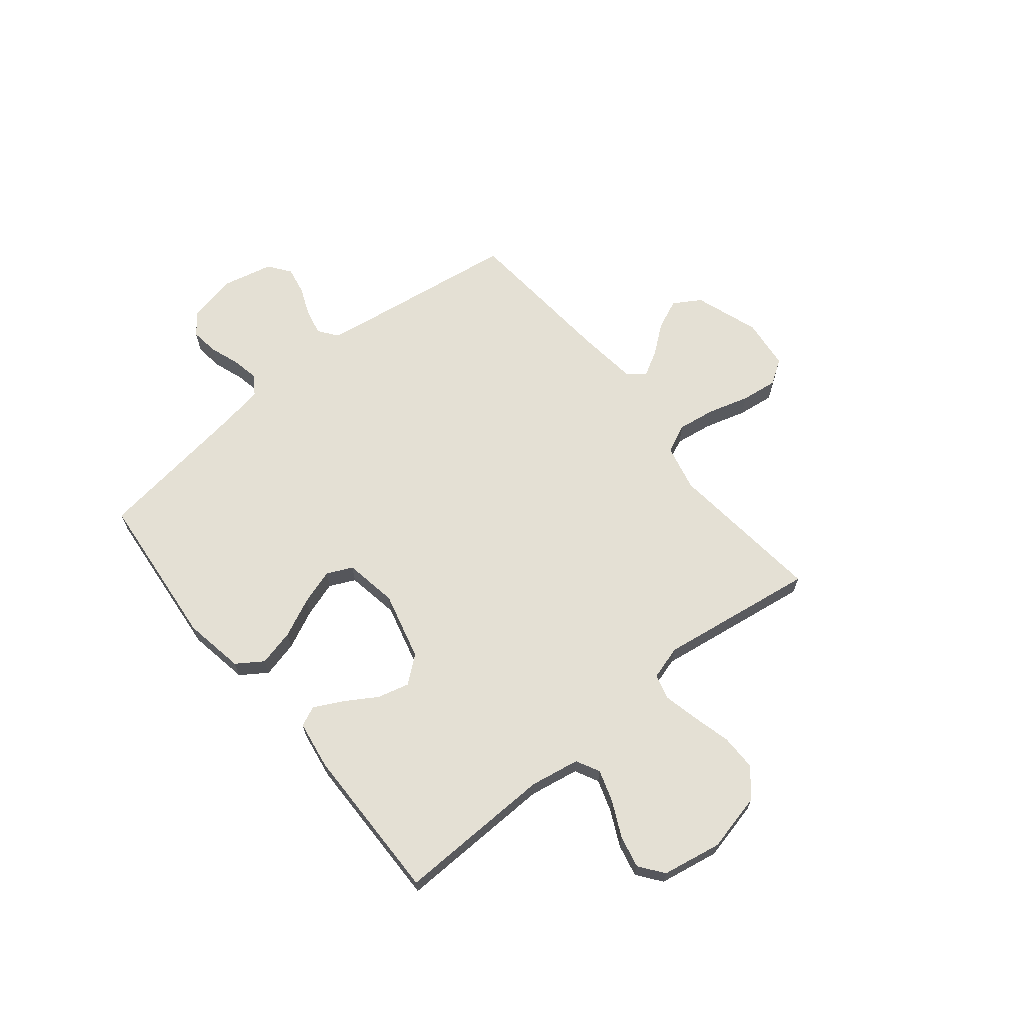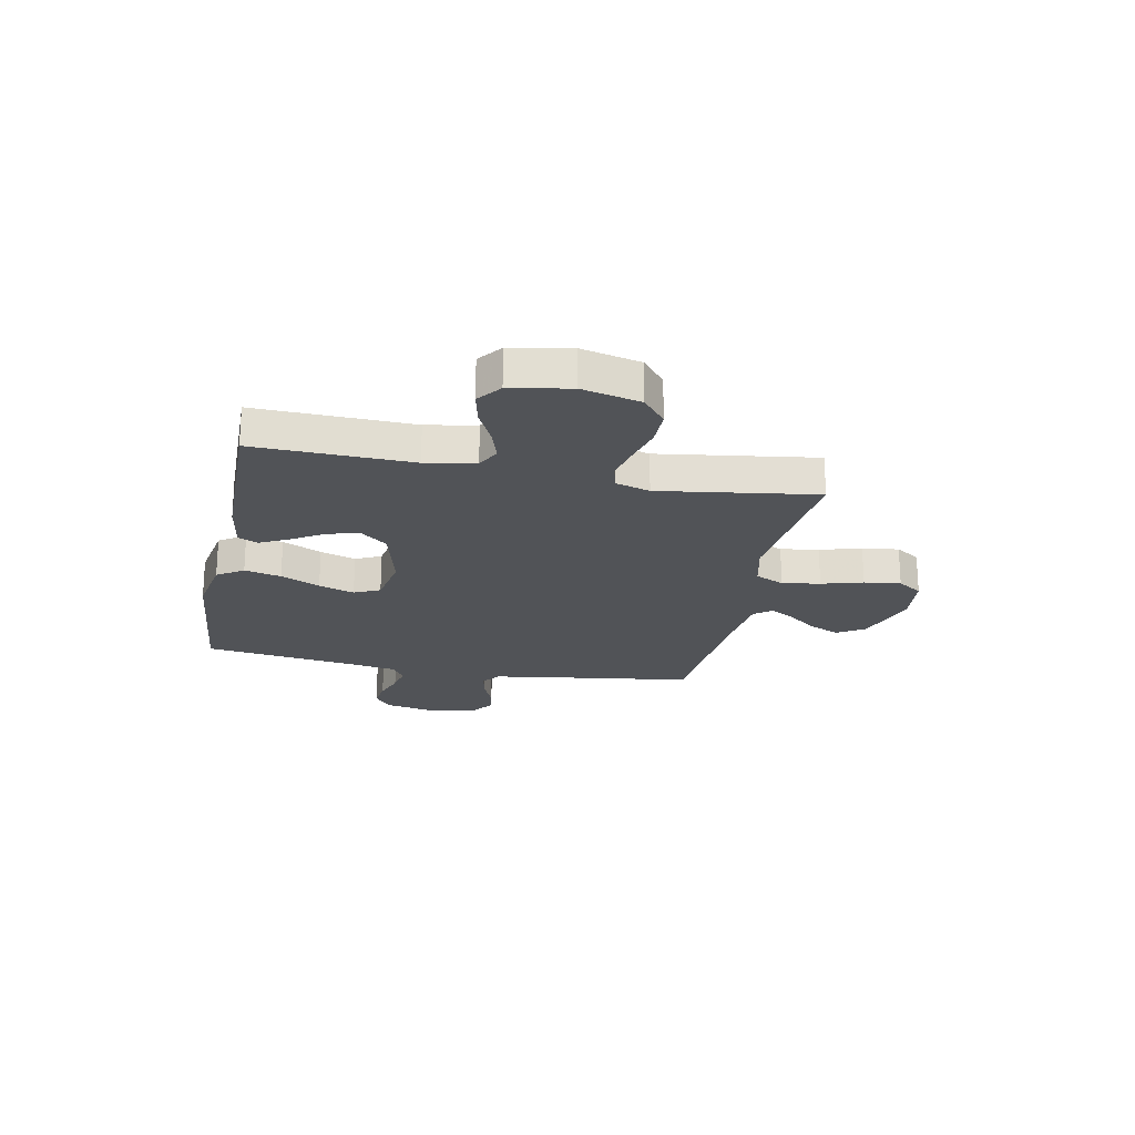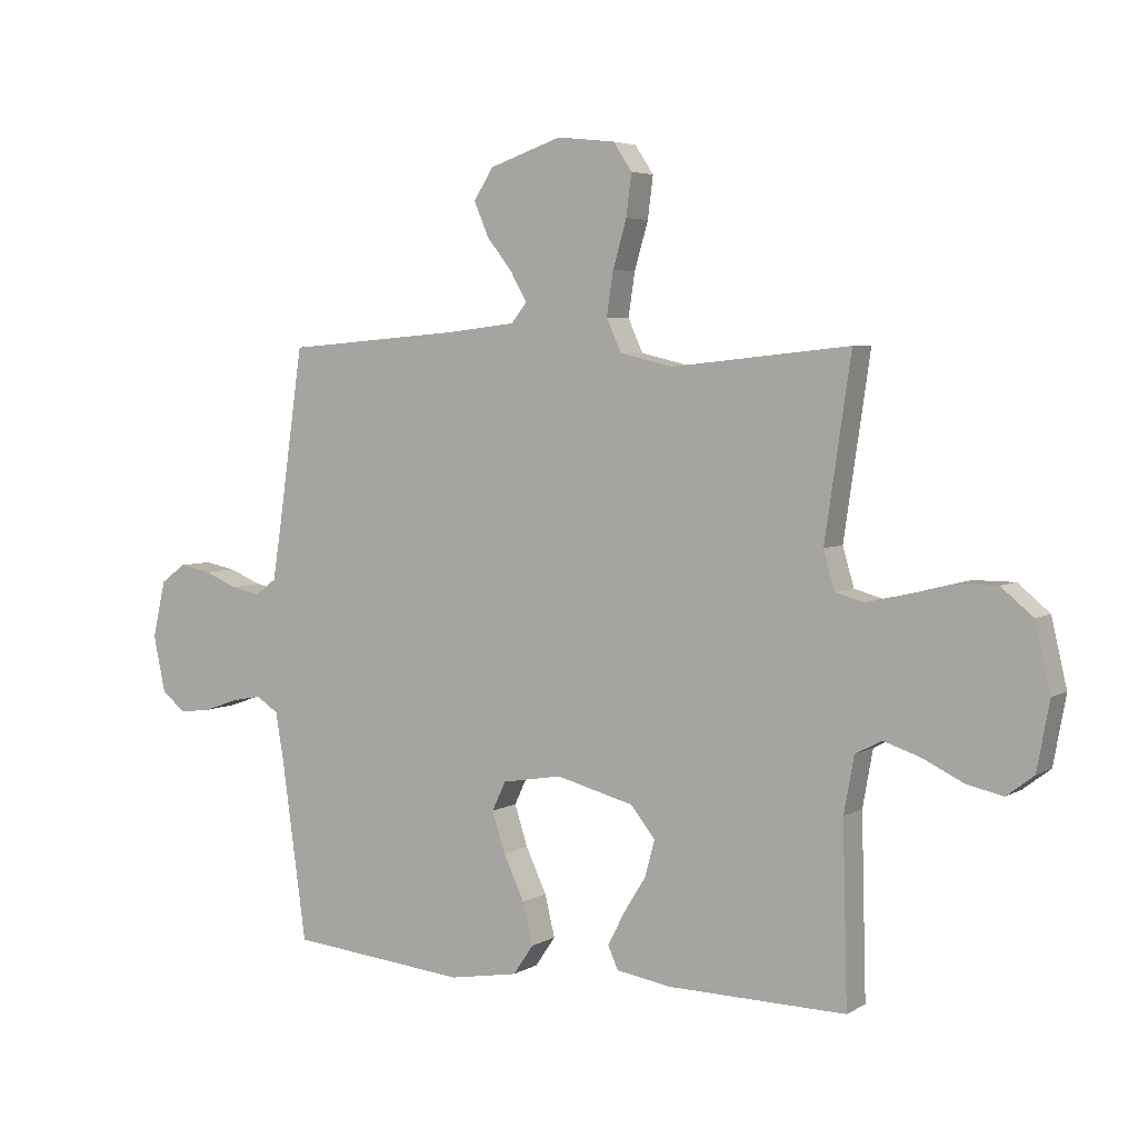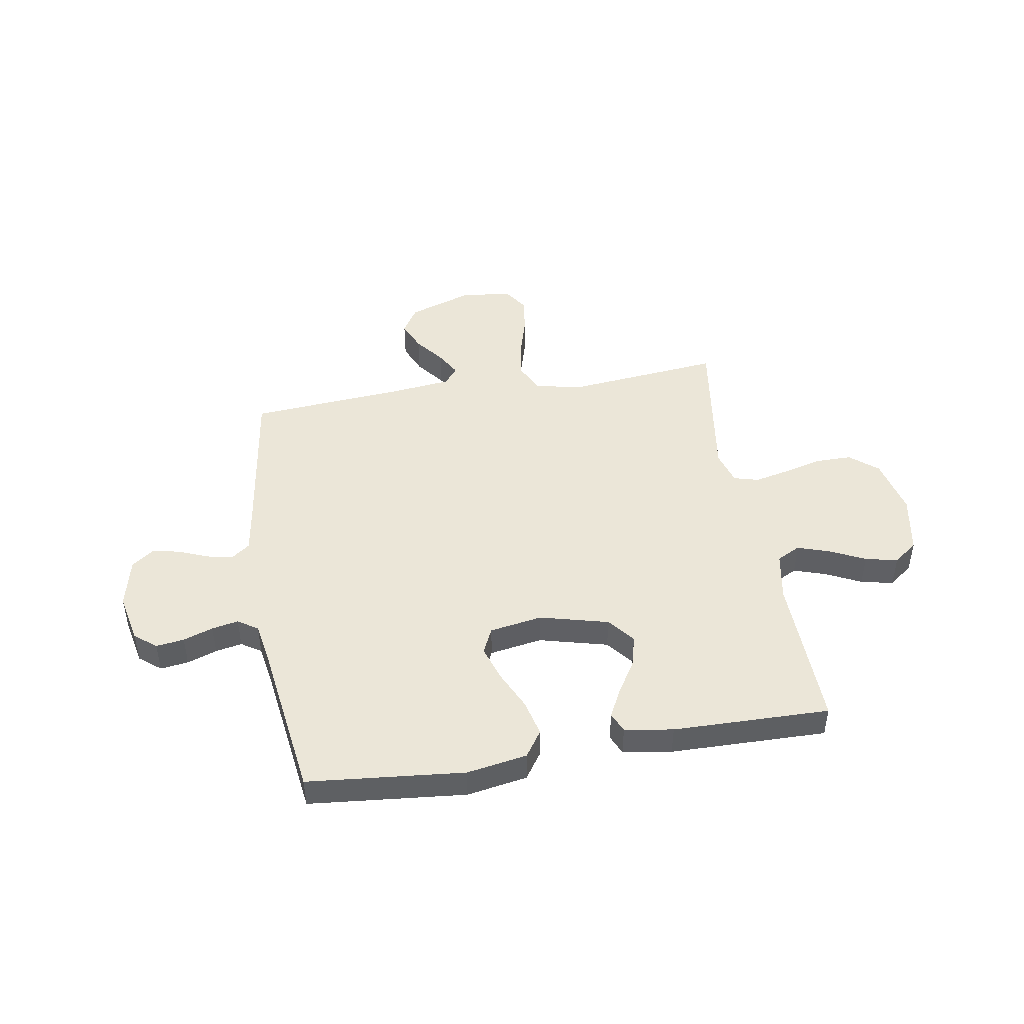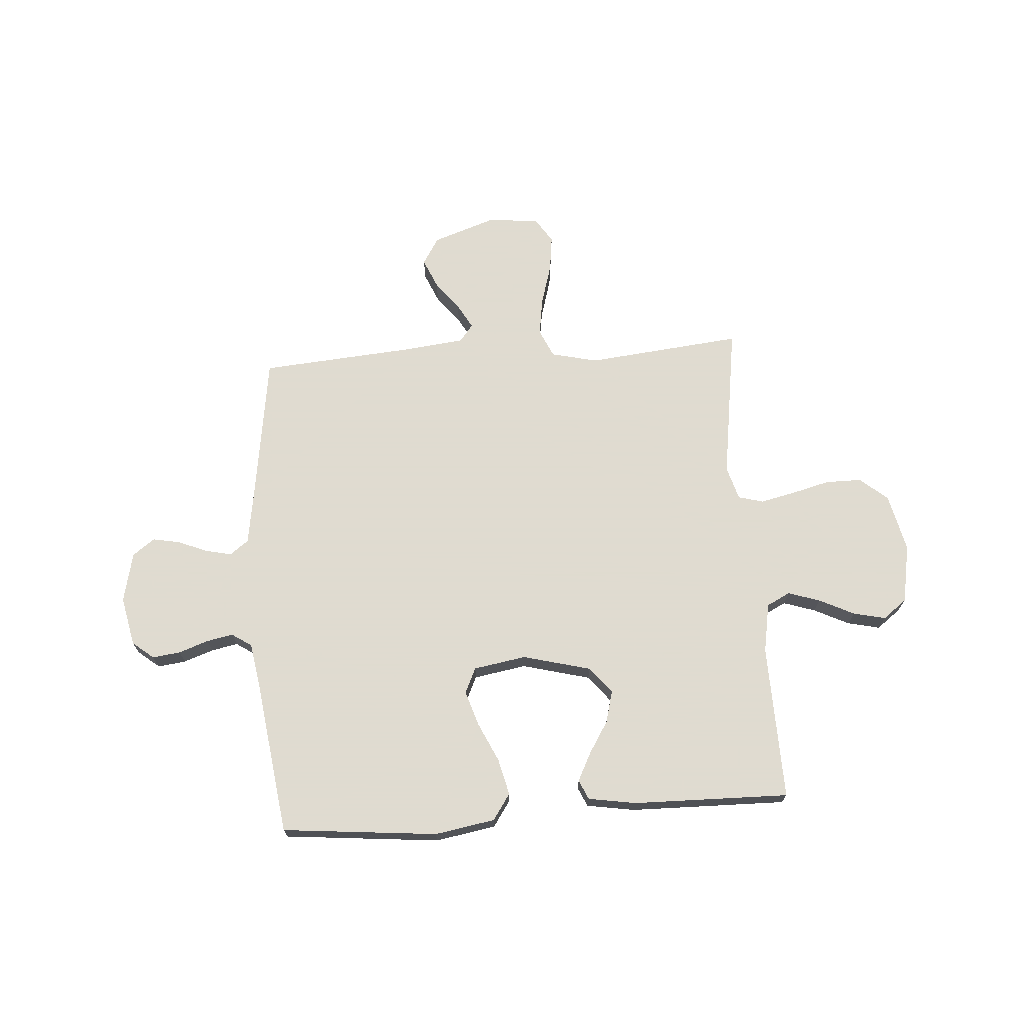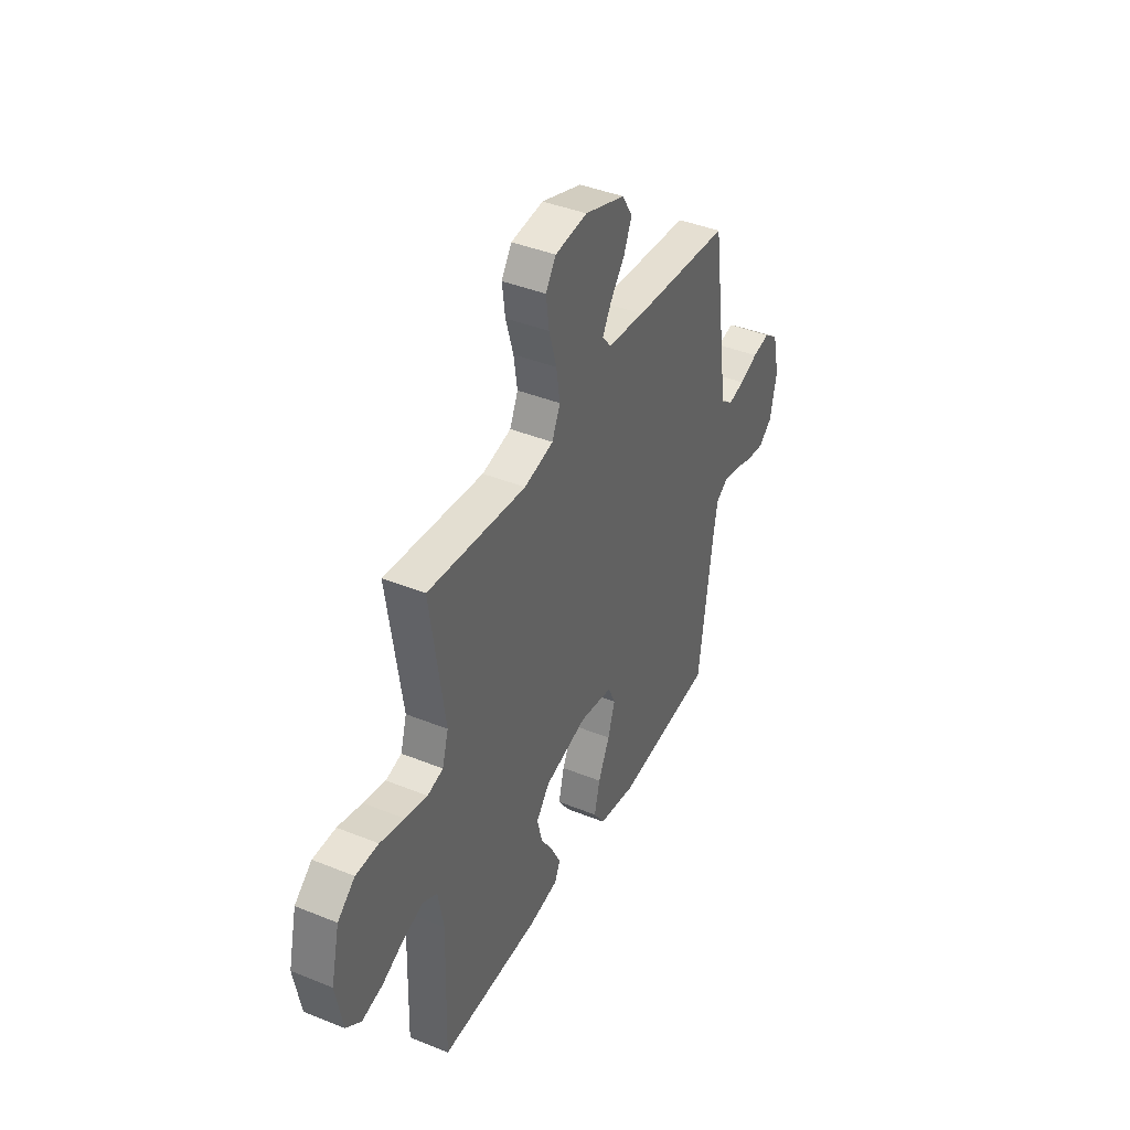
<metadata>
{"format":"obj","ext":"obj","renderer":"f3d","projection":"perspective","resolution":1024,"background":"white","views":[{"elev":66.0,"azim":-129.2,"up":"+Y"},{"elev":-21.9,"azim":-101.4,"up":"+Y"},{"elev":4.6,"azim":-149.9,"up":"+Z"},{"elev":46.3,"azim":170.5,"up":"+Y"},{"elev":70.2,"azim":176.0,"up":"+Y"},{"elev":40.9,"azim":-63.7,"up":"+Z"}]}
</metadata>
<code>
v -0.5 0.07 -0.5
v -0.492 0.07 -0.2
v -0.509 0.07 -0.105
v -0.554 0.07 -0.082
v -0.615 0.07 -0.102
v -0.683 0.07 -0.135
v -0.745 0.07 -0.149
v -0.791 0.07 -0.114
v -0.812 0.07 0
v -0.786 0.07 0.112
v -0.733 0.07 0.156
v -0.664 0.07 0.156
v -0.59 0.07 0.137
v -0.523 0.07 0.122
v -0.475 0.07 0.135
v -0.456 0.07 0.2
v -0.5 0.07 0.5
v -0.2 0.07 0.469
v -0.111 0.07 0.49
v -0.086 0.07 0.545
v -0.097 0.07 0.618
v -0.12 0.07 0.697
v -0.129 0.07 0.767
v -0.098 0.07 0.814
v 0 0.07 0.825
v 0.123 0.07 0.783
v 0.155 0.07 0.731
v 0.13 0.07 0.673
v 0.087 0.07 0.618
v 0.06 0.07 0.57
v 0.086 0.07 0.537
v 0.2 0.07 0.524
v 0.5 0.07 0.5
v 0.543 0.07 0.2
v 0.557 0.07 0.11
v 0.593 0.07 0.083
v 0.643 0.07 0.094
v 0.699 0.07 0.117
v 0.752 0.07 0.127
v 0.794 0.07 0.096
v 0.816 0.07 0
v 0.796 0.07 -0.095
v 0.755 0.07 -0.128
v 0.701 0.07 -0.121
v 0.644 0.07 -0.101
v 0.593 0.07 -0.091
v 0.555 0.07 -0.116
v 0.541 0.07 -0.2
v 0.5 0.07 -0.5
v 0.2 0.07 -0.529
v 0.084 0.07 -0.509
v 0.05 0.07 -0.459
v 0.067 0.07 -0.389
v 0.102 0.07 -0.314
v 0.124 0.07 -0.246
v 0.101 0.07 -0.197
v 0 0.07 -0.18
v -0.131 0.07 -0.214
v -0.172 0.07 -0.265
v -0.156 0.07 -0.326
v -0.118 0.07 -0.387
v -0.09 0.07 -0.442
v -0.107 0.07 -0.48
v -0.2 0.07 -0.495
v -0.5 0 -0.5
v -0.492 0 -0.2
v -0.509 0 -0.105
v -0.554 0 -0.082
v -0.615 0 -0.102
v -0.683 0 -0.135
v -0.745 0 -0.149
v -0.791 0 -0.114
v -0.812 0 0
v -0.786 0 0.112
v -0.733 0 0.156
v -0.664 0 0.156
v -0.59 0 0.137
v -0.523 0 0.122
v -0.475 0 0.135
v -0.456 0 0.2
v -0.5 0 0.5
v -0.2 0 0.469
v -0.111 0 0.49
v -0.086 0 0.545
v -0.097 0 0.618
v -0.12 0 0.697
v -0.129 0 0.767
v -0.098 0 0.814
v 0 0 0.825
v 0.123 0 0.783
v 0.155 0 0.731
v 0.13 0 0.673
v 0.087 0 0.618
v 0.06 0 0.57
v 0.086 0 0.537
v 0.2 0 0.524
v 0.5 0 0.5
v 0.543 0 0.2
v 0.557 0 0.11
v 0.593 0 0.083
v 0.643 0 0.094
v 0.699 0 0.117
v 0.752 0 0.127
v 0.794 0 0.096
v 0.816 0 0
v 0.796 0 -0.095
v 0.755 0 -0.128
v 0.701 0 -0.121
v 0.644 0 -0.101
v 0.593 0 -0.091
v 0.555 0 -0.116
v 0.541 0 -0.2
v 0.5 0 -0.5
v 0.2 0 -0.529
v 0.084 0 -0.509
v 0.05 0 -0.459
v 0.067 0 -0.389
v 0.102 0 -0.314
v 0.124 0 -0.246
v 0.101 0 -0.197
v 0 0 -0.18
v -0.131 0 -0.214
v -0.172 0 -0.265
v -0.156 0 -0.326
v -0.118 0 -0.387
v -0.09 0 -0.442
v -0.107 0 -0.48
v -0.2 0 -0.495
f 64 1 2
f 63 64 2
f 62 63 2
f 61 62 2
f 60 61 2
f 59 60 2 3
f 58 59 3 4
f 57 58 4
f 56 57 4
f 52 53 54
f 51 52 54
f 50 51 54
f 49 50 54
f 48 49 54
f 47 48 54 55
f 46 47 55 56
f 43 44 45
f 42 43 45
f 41 42 45
f 40 41 45
f 39 40 45
f 38 39 45
f 37 38 45
f 36 37 45 46
f 46 56 4
f 36 46 4
f 35 36 4
f 32 33 34
f 34 35 4
f 32 34 4
f 31 32 4
f 27 28 29
f 26 27 29
f 25 26 29
f 24 25 29
f 23 24 29
f 22 23 29
f 21 22 29
f 20 21 29 30
f 19 20 30 31
f 16 17 18
f 15 16 18 19
f 11 12 13
f 10 11 13
f 9 10 13
f 8 9 13
f 7 8 13
f 6 7 13
f 5 6 13
f 5 13 14
f 31 4 5
f 19 31 5
f 15 19 5
f 5 14 15
f 66 65 128
f 66 128 127
f 66 127 126
f 66 126 125
f 66 125 124
f 67 66 124 123
f 68 67 123 122
f 68 122 121
f 68 121 120
f 118 117 116
f 118 116 115
f 118 115 114
f 118 114 113
f 118 113 112
f 119 118 112 111
f 120 119 111 110
f 109 108 107
f 109 107 106
f 109 106 105
f 109 105 104
f 109 104 103
f 109 103 102
f 109 102 101
f 110 109 101 100
f 68 120 110
f 68 110 100
f 68 100 99
f 98 97 96
f 68 99 98
f 68 98 96
f 68 96 95
f 93 92 91
f 93 91 90
f 93 90 89
f 93 89 88
f 93 88 87
f 93 87 86
f 93 86 85
f 94 93 85 84
f 95 94 84 83
f 82 81 80
f 83 82 80 79
f 77 76 75
f 77 75 74
f 77 74 73
f 77 73 72
f 77 72 71
f 77 71 70
f 77 70 69
f 78 77 69
f 69 68 95
f 69 95 83
f 69 83 79
f 79 78 69
f 1 65 66 2
f 2 66 67 3
f 3 67 68 4
f 4 68 69 5
f 5 69 70 6
f 6 70 71 7
f 7 71 72 8
f 8 72 73 9
f 9 73 74 10
f 10 74 75 11
f 11 75 76 12
f 12 76 77 13
f 13 77 78 14
f 14 78 79 15
f 15 79 80 16
f 16 80 81 17
f 17 81 82 18
f 18 82 83 19
f 19 83 84 20
f 20 84 85 21
f 21 85 86 22
f 22 86 87 23
f 23 87 88 24
f 24 88 89 25
f 25 89 90 26
f 26 90 91 27
f 27 91 92 28
f 28 92 93 29
f 29 93 94 30
f 30 94 95 31
f 31 95 96 32
f 32 96 97 33
f 33 97 98 34
f 34 98 99 35
f 35 99 100 36
f 36 100 101 37
f 37 101 102 38
f 38 102 103 39
f 39 103 104 40
f 40 104 105 41
f 41 105 106 42
f 42 106 107 43
f 43 107 108 44
f 44 108 109 45
f 45 109 110 46
f 46 110 111 47
f 47 111 112 48
f 48 112 113 49
f 49 113 114 50
f 50 114 115 51
f 51 115 116 52
f 52 116 117 53
f 53 117 118 54
f 54 118 119 55
f 55 119 120 56
f 56 120 121 57
f 57 121 122 58
f 58 122 123 59
f 59 123 124 60
f 60 124 125 61
f 61 125 126 62
f 62 126 127 63
f 63 127 128 64
f 64 128 65 1

</code>
